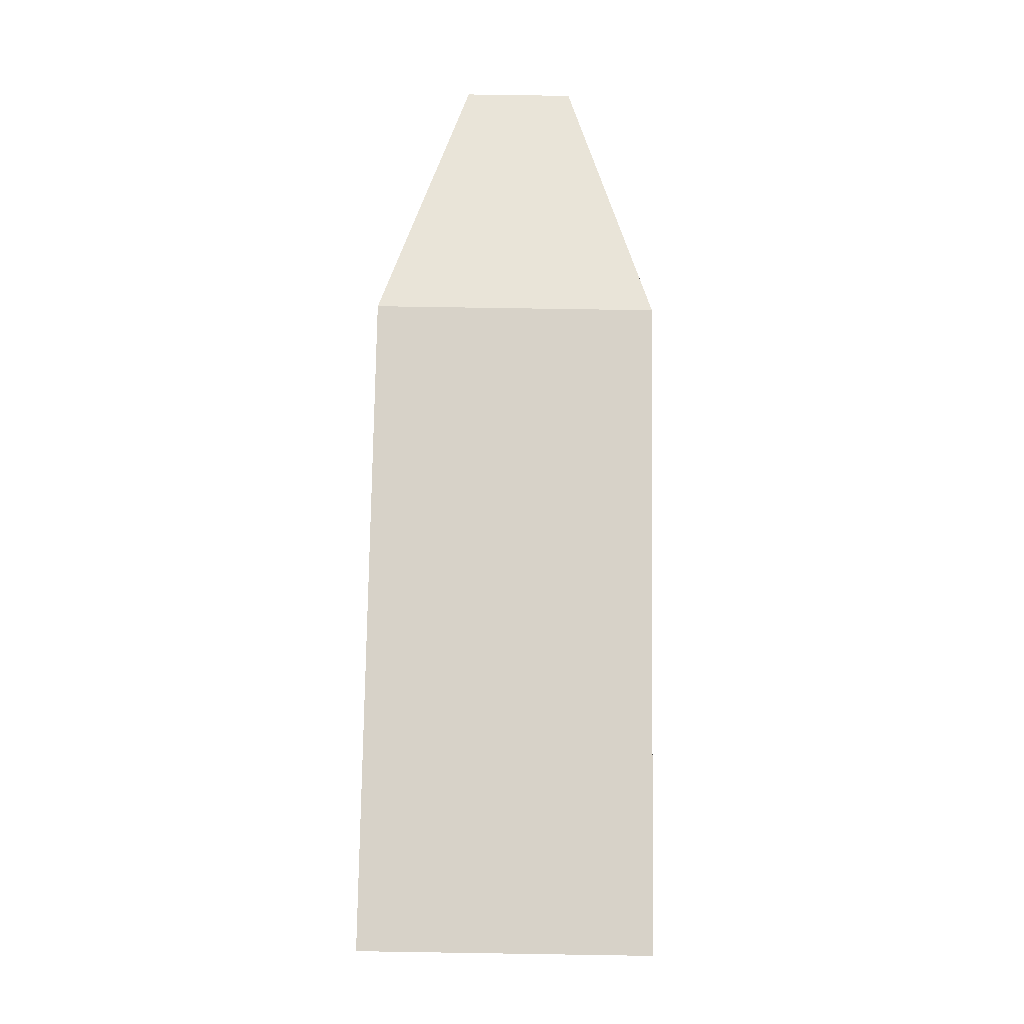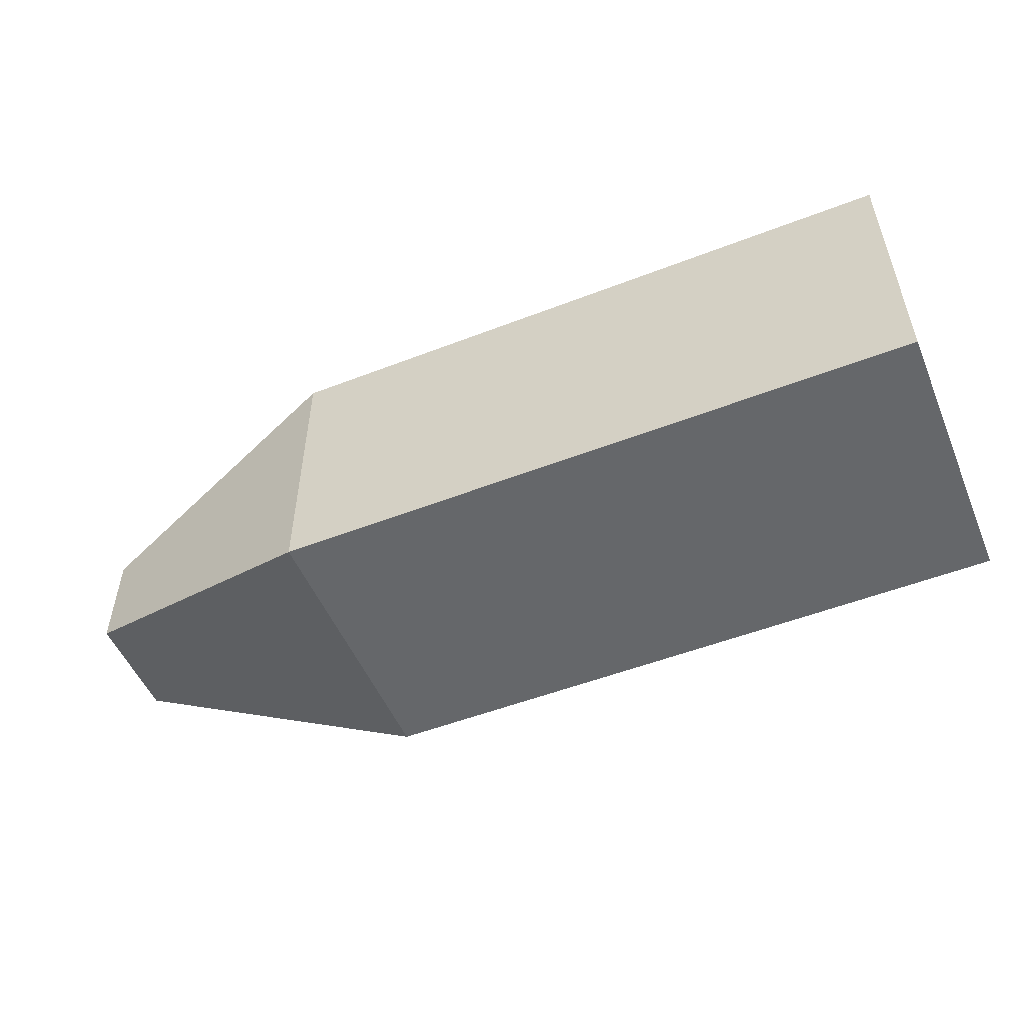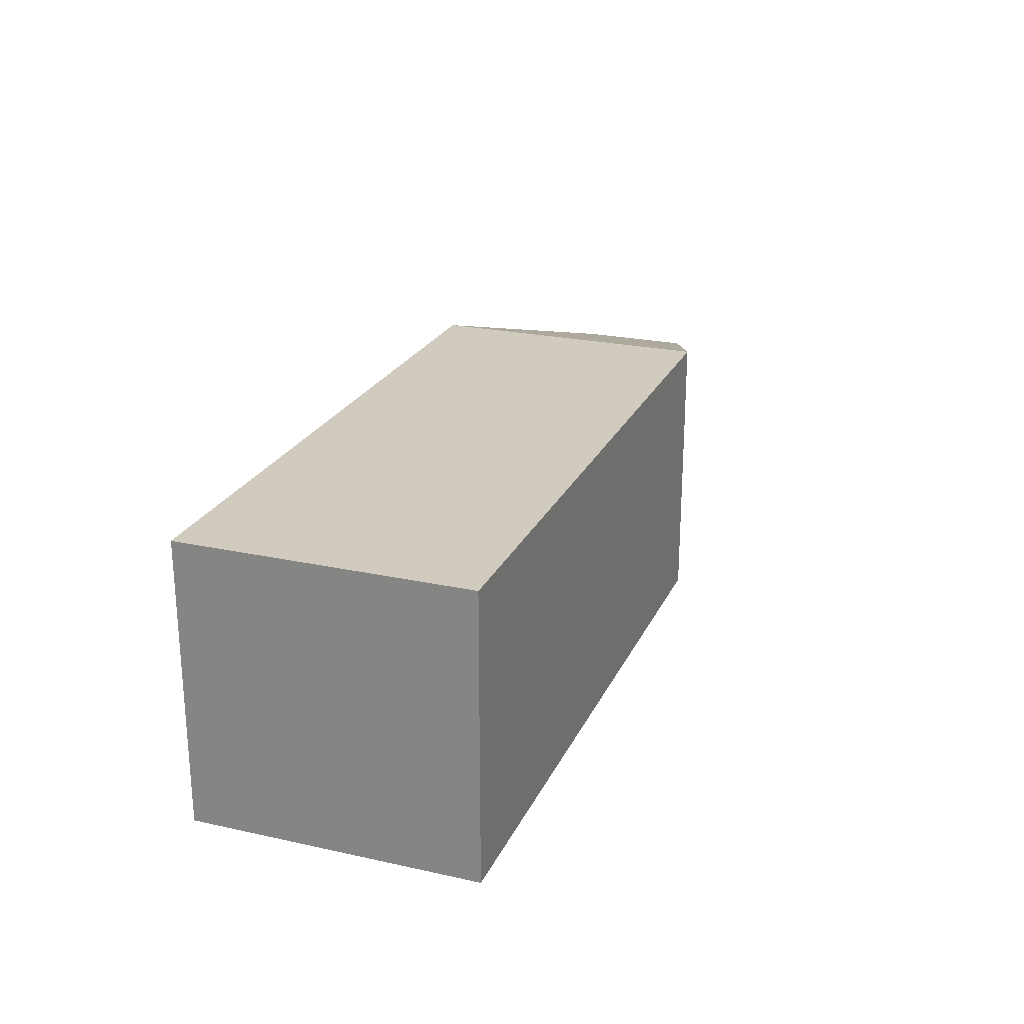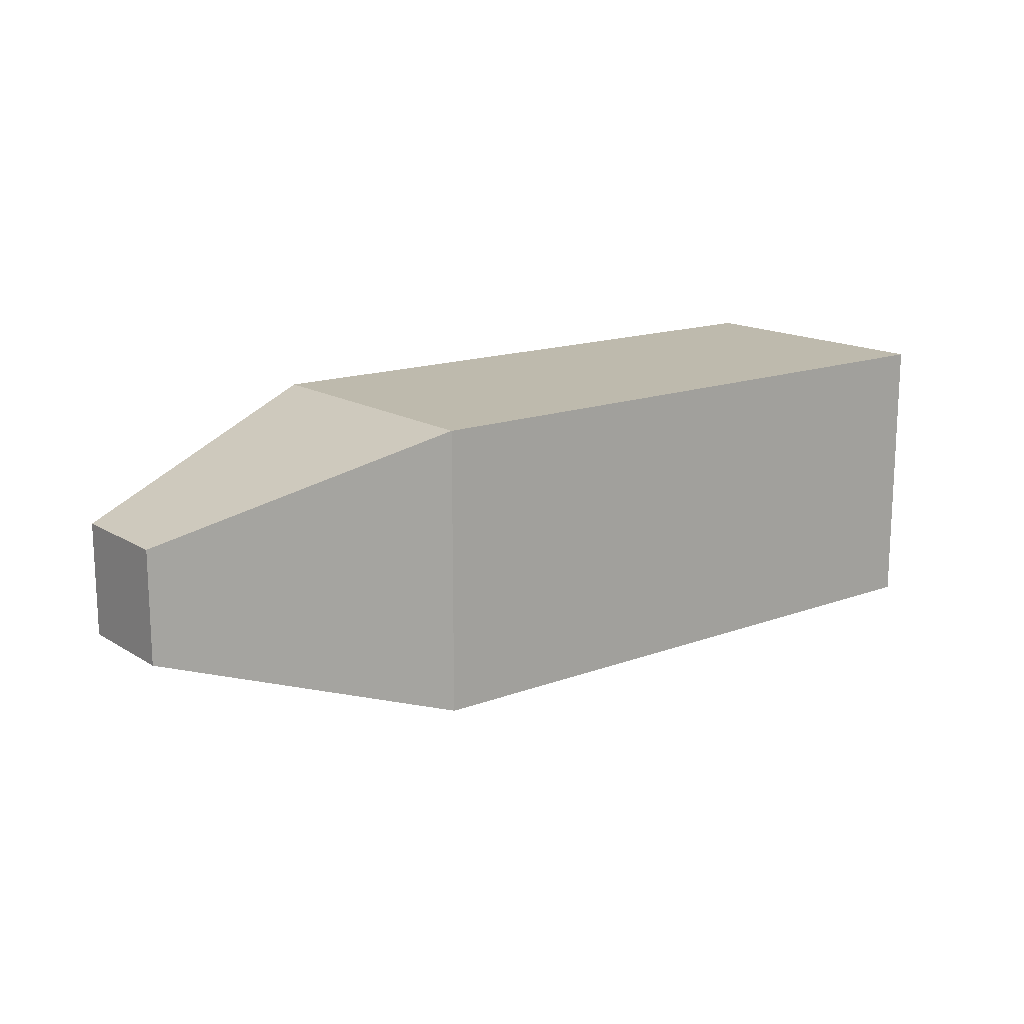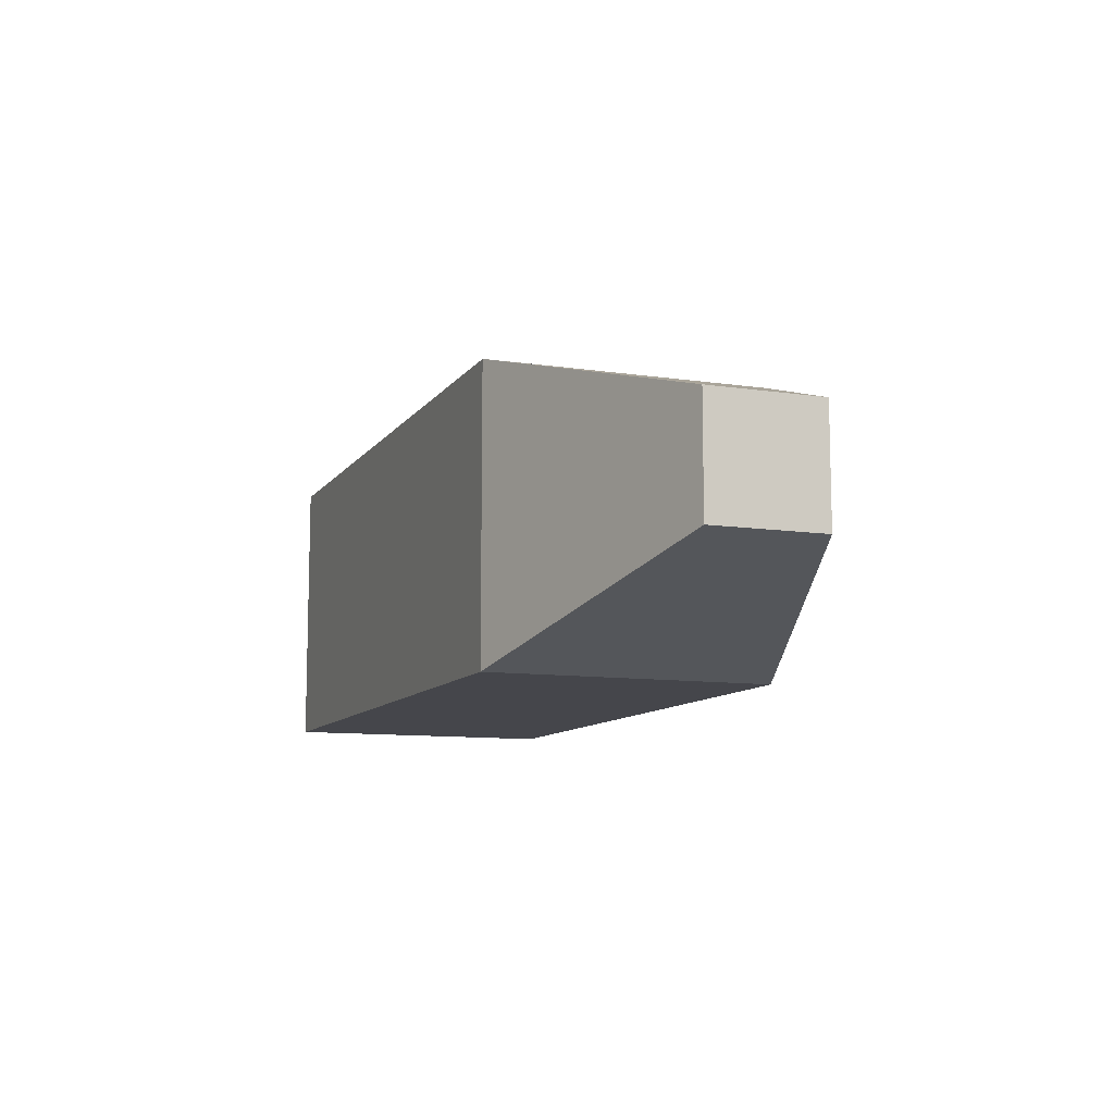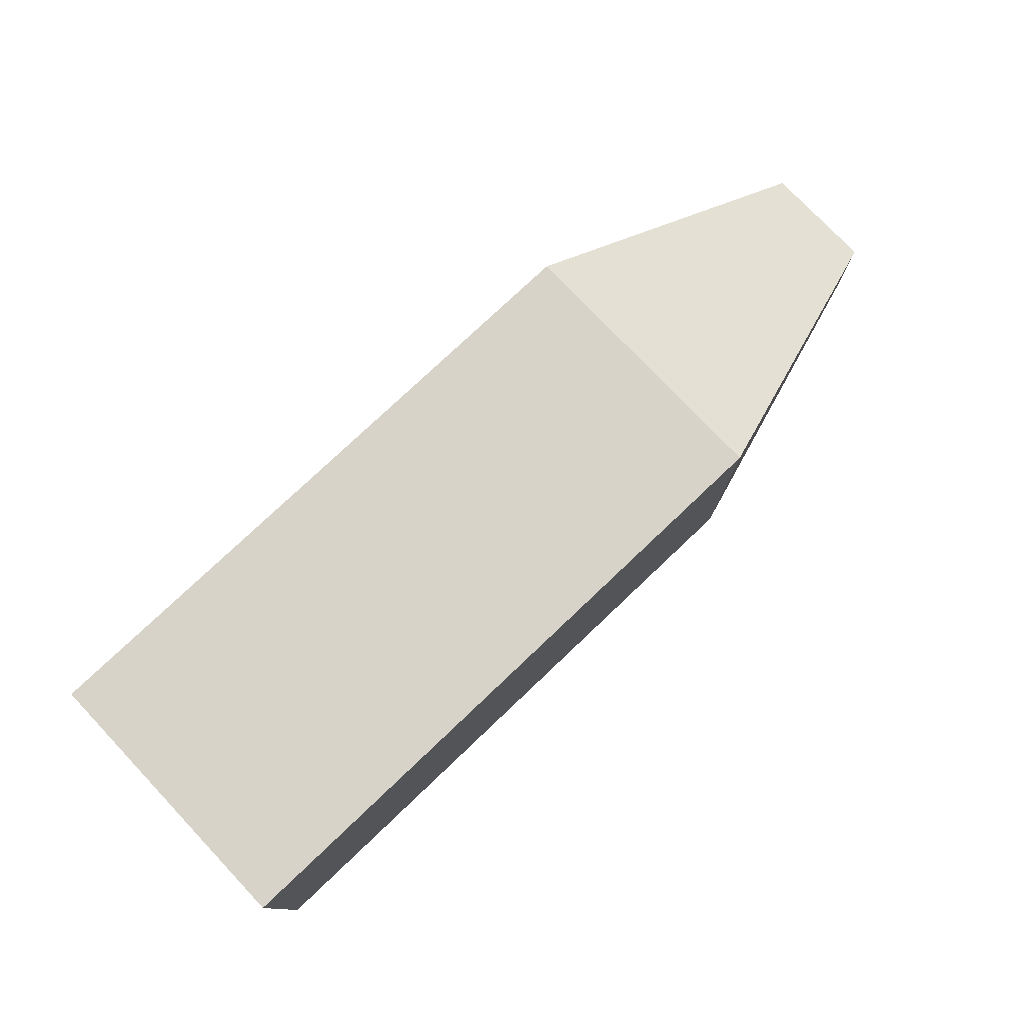
<metadata>
{"format":"obj","ext":"obj","renderer":"f3d","projection":"perspective","resolution":1024,"background":"white","views":[{"elev":77.4,"azim":-89.1,"up":"+Y"},{"elev":-52.0,"azim":-157.3,"up":"+Z"},{"elev":23.6,"azim":-69.8,"up":"+Z"},{"elev":15.4,"azim":141.8,"up":"+Y"},{"elev":-10.1,"azim":69.2,"up":"+Y"},{"elev":77.1,"azim":-43.5,"up":"+Z"}]}
</metadata>
<code>
o compass
v 2.911 -1 -1
v 2.911 -1 1
v -1.662 -1 1
v -1.662 -1 -1
v 2.911 1 -1
v 2.911 1 1
v -1.662 1 1
v -1.662 1 -1
v 4.884 -0.3917 -0.3917
v 4.884 -0.3917 0.3917
v 4.884 0.3917 -0.3917
v 4.884 0.3917 0.3917
f 1 2 3
f 5 8 7
f 6 12 11
f 2 6 7
f 7 8 4
f 1 4 8
f 11 12 10
f 6 2 10
f 1 5 11
f 1 9 10
f 4 1 3
f 6 5 7
f 5 6 11
f 3 2 7
f 3 7 4
f 5 1 8
f 9 11 10
f 12 6 10
f 9 1 11
f 2 1 10

</code>
